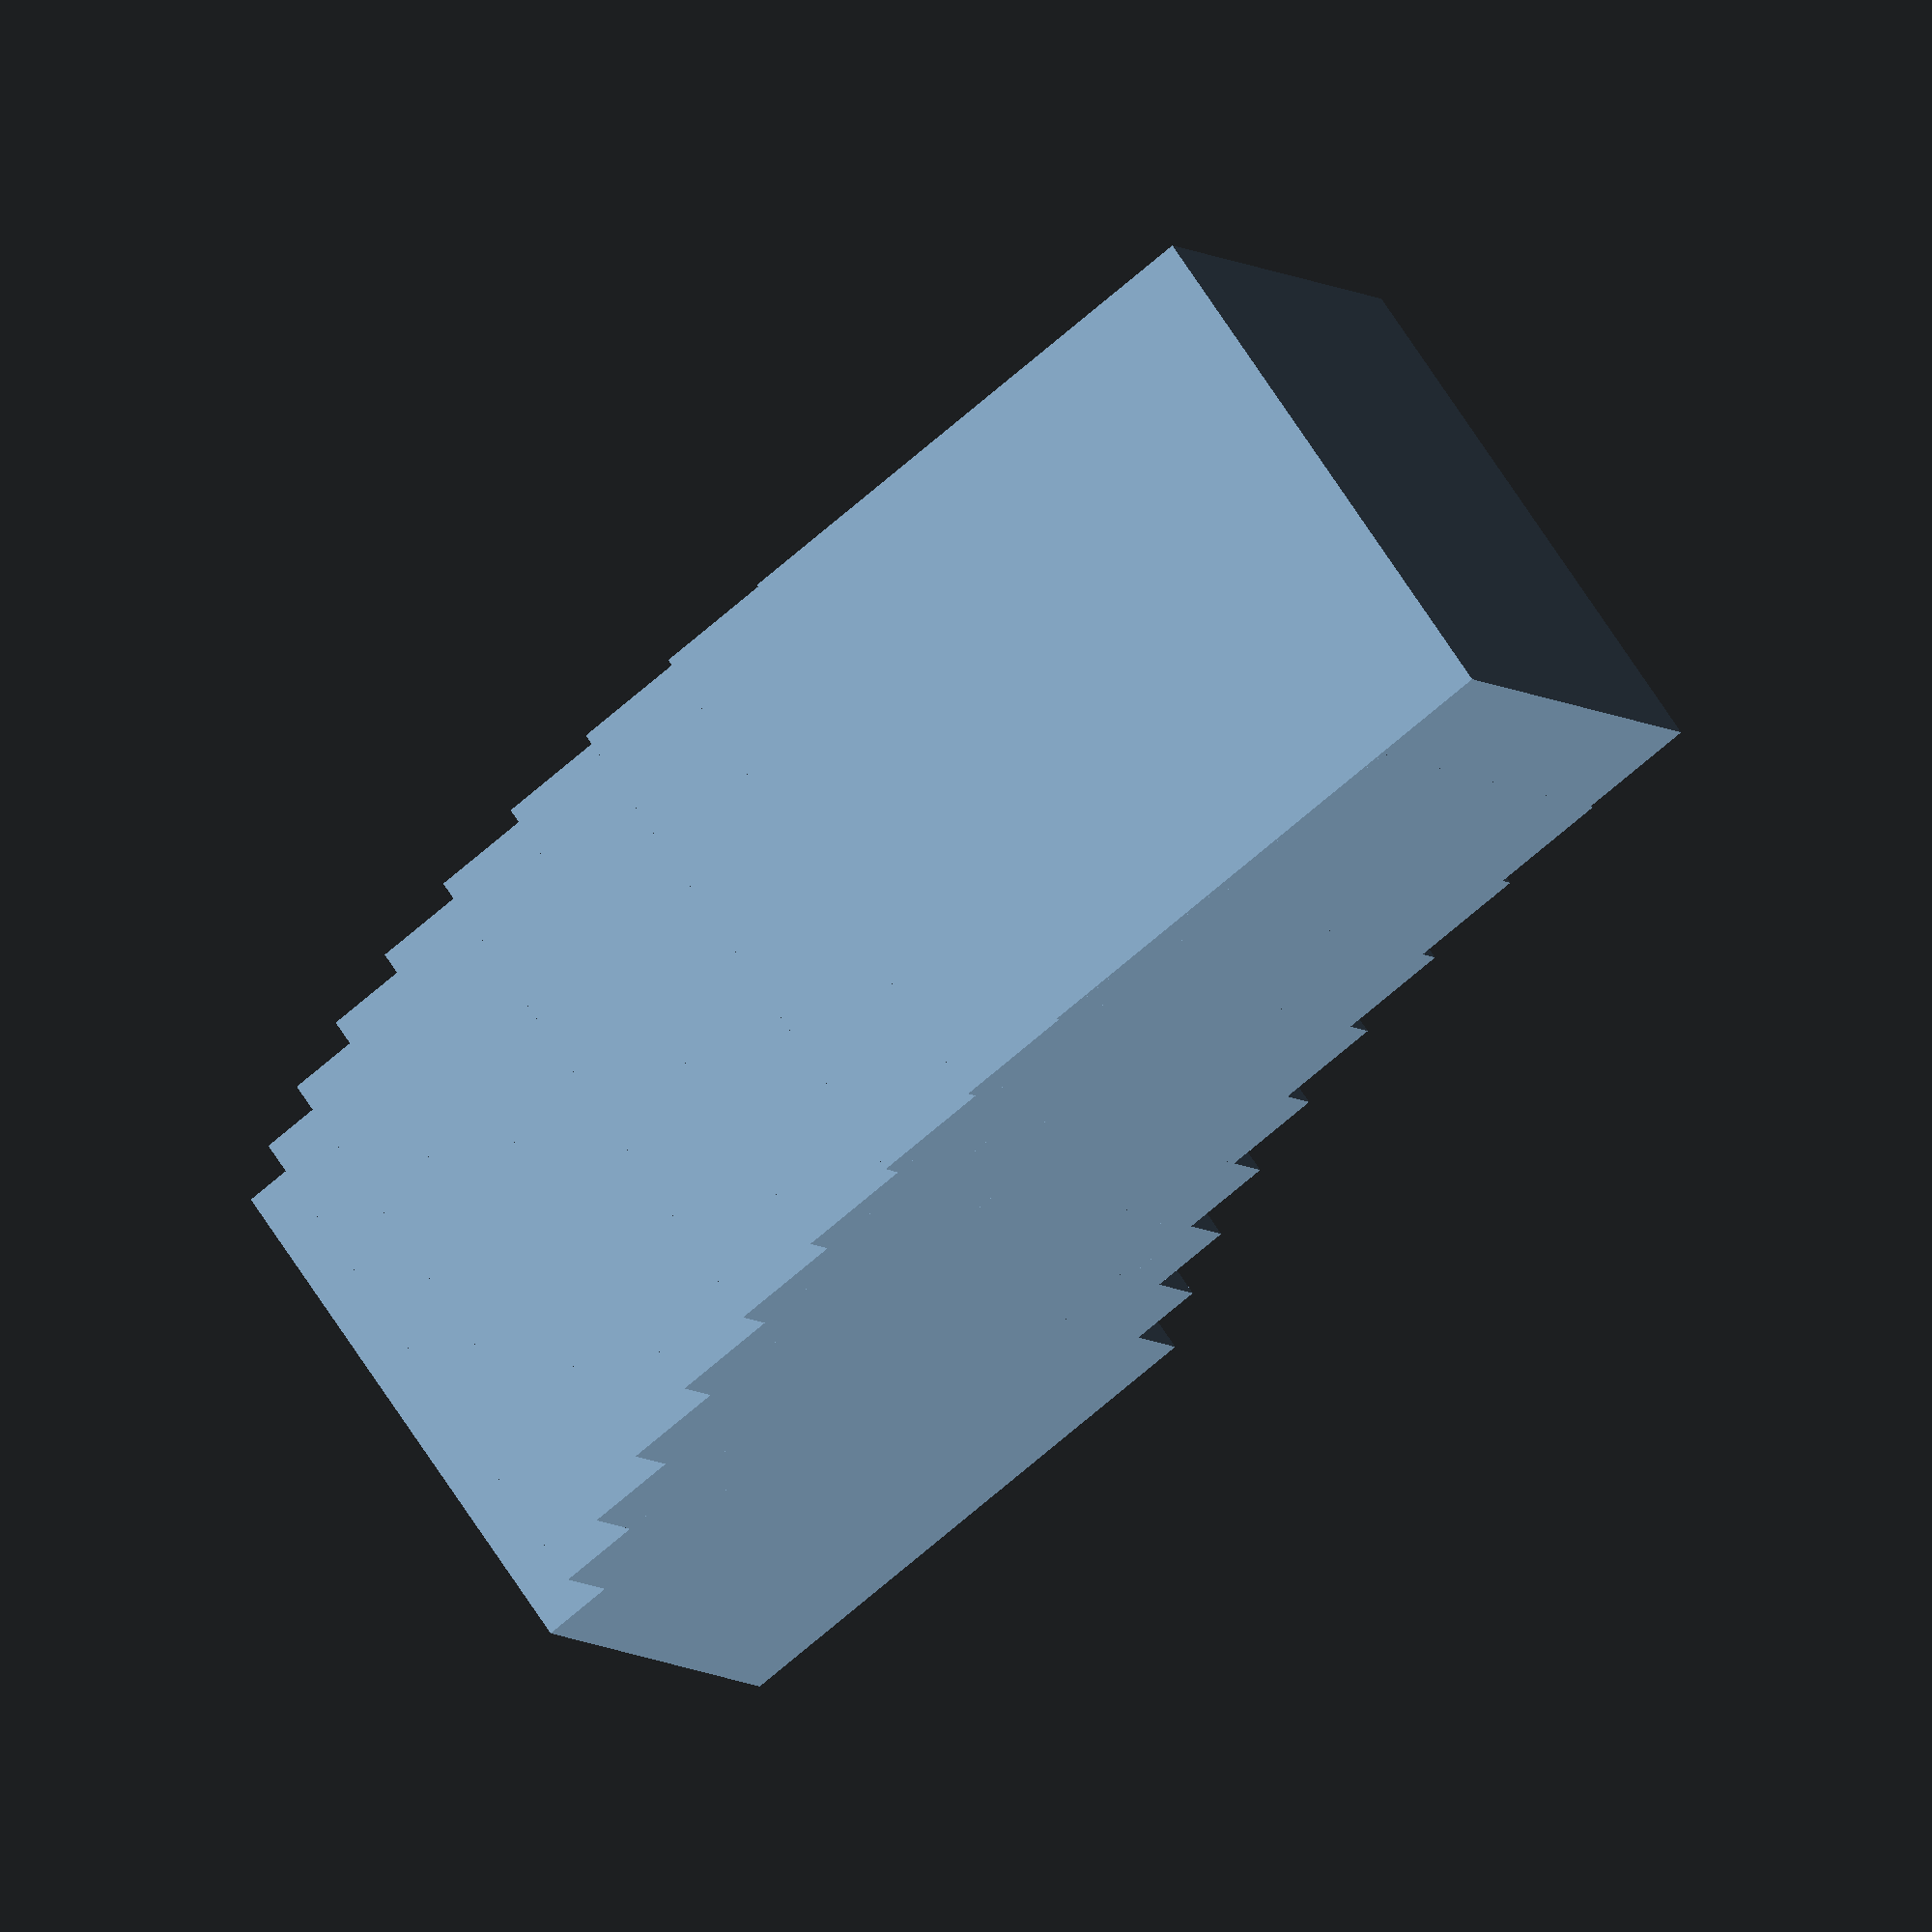
<openscad>
// Wave parameters
wavelength = 50;
amplitude = 2;
frequency = 2;
number_of_waves = 10;

module wave(amplitude, frequency, number_of_waves) {
  for (i = [0:number_of_waves - 1]) {
    angle = i * 2 * PI;
    x = amplitude * cos(angle);
    y = amplitude * sin(angle);
    translate([x, y, 0]) {
      cube([1, 1, 1], center = true);
    }
  }
}

wave(amplitude, frequency, number_of_waves);
</openscad>
<views>
elev=291.2 azim=243.3 roll=327.2 proj=o view=wireframe
</views>
